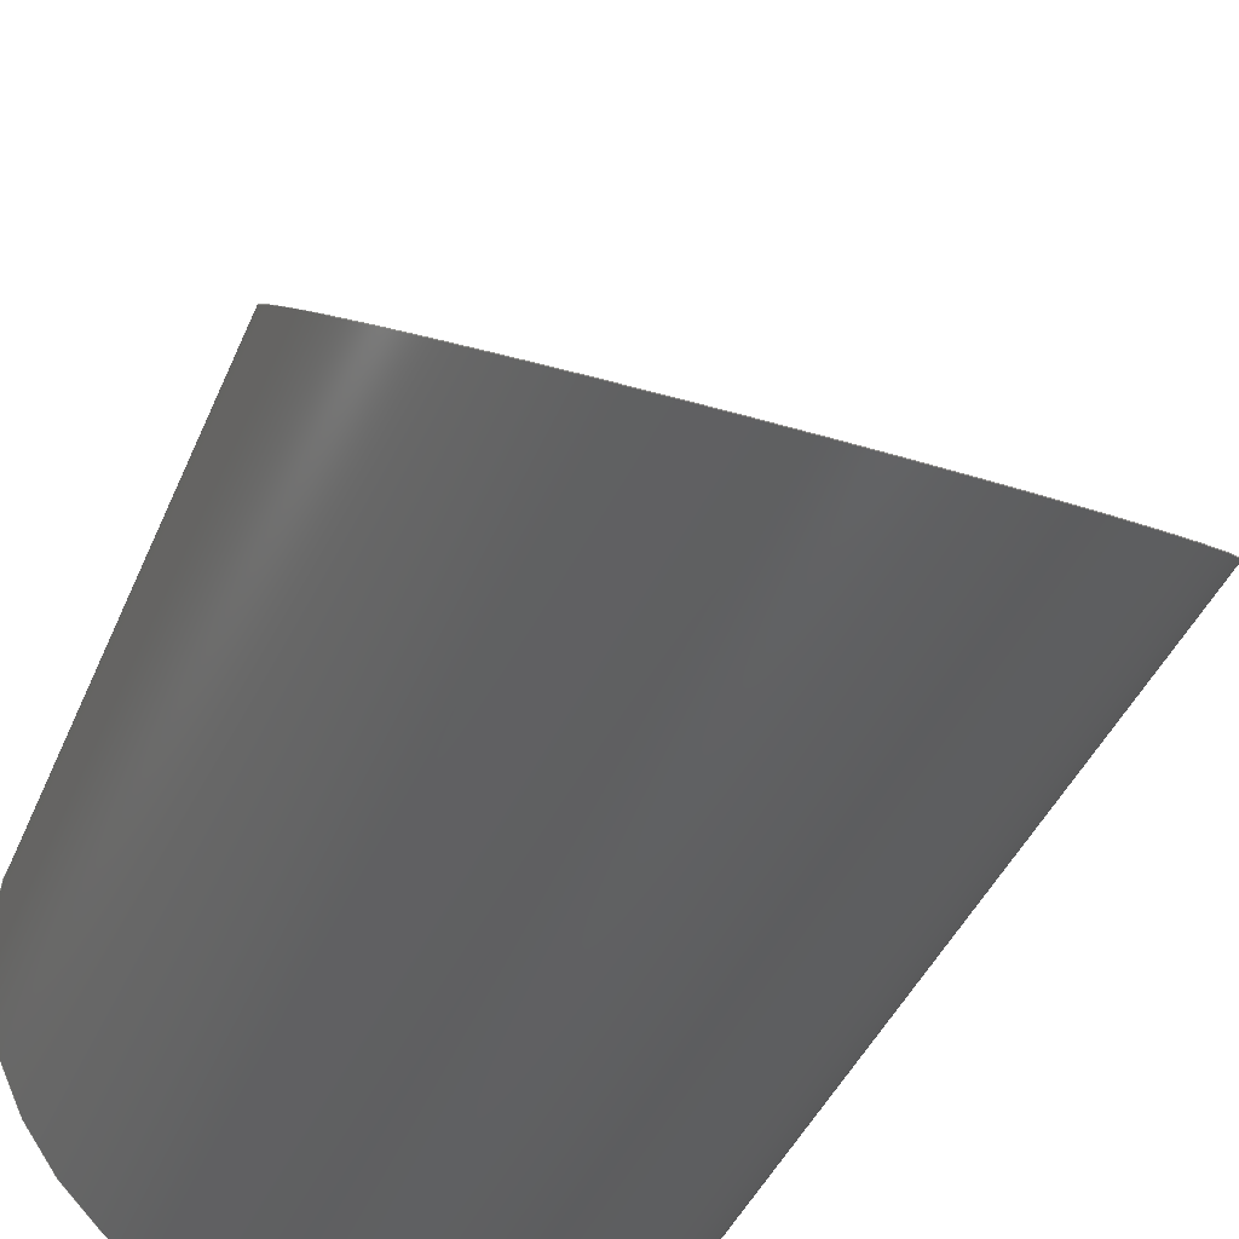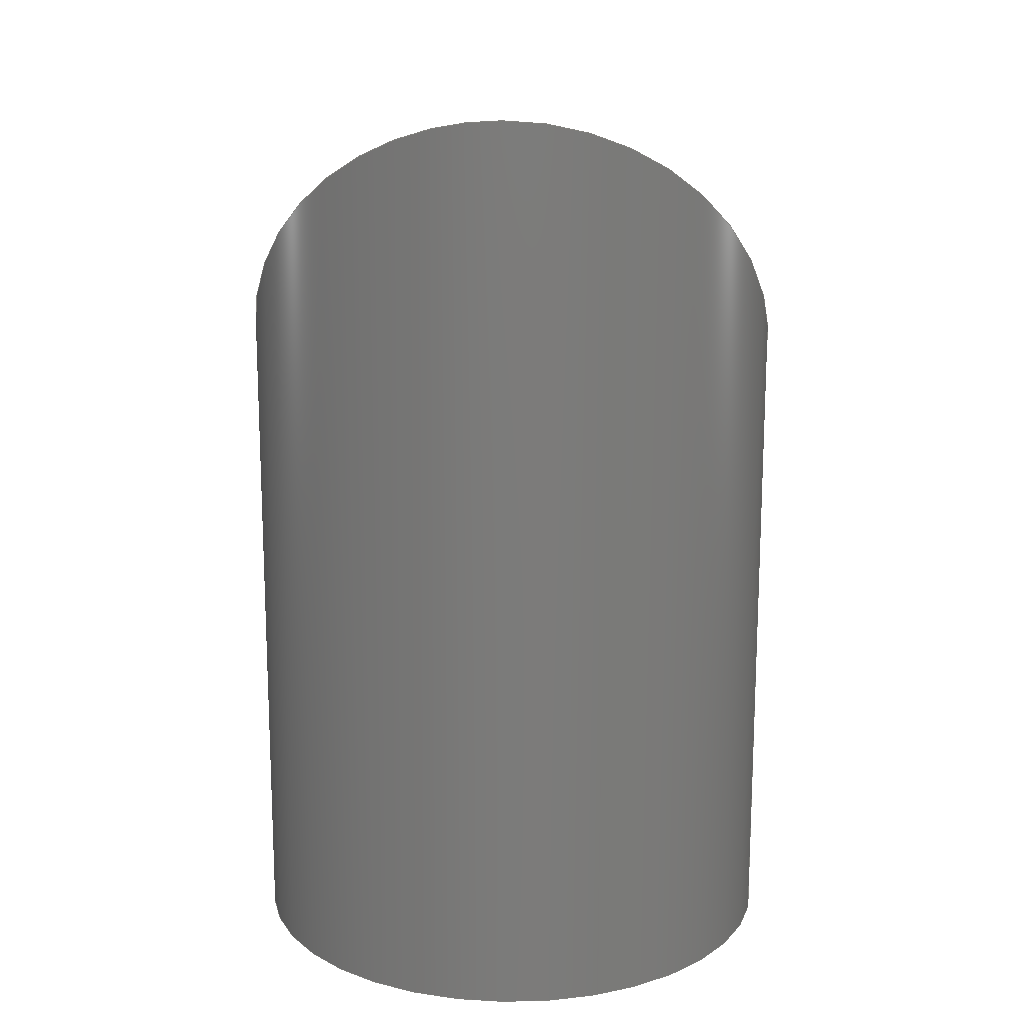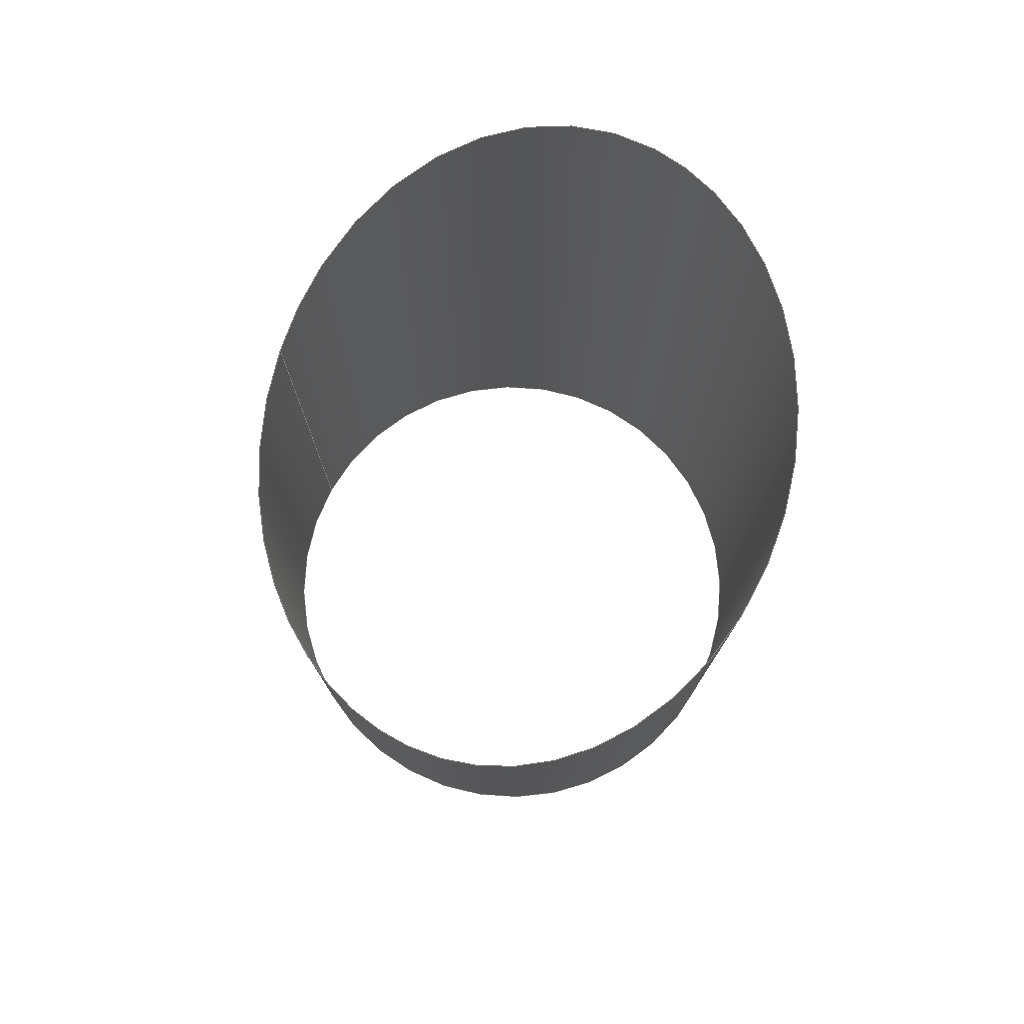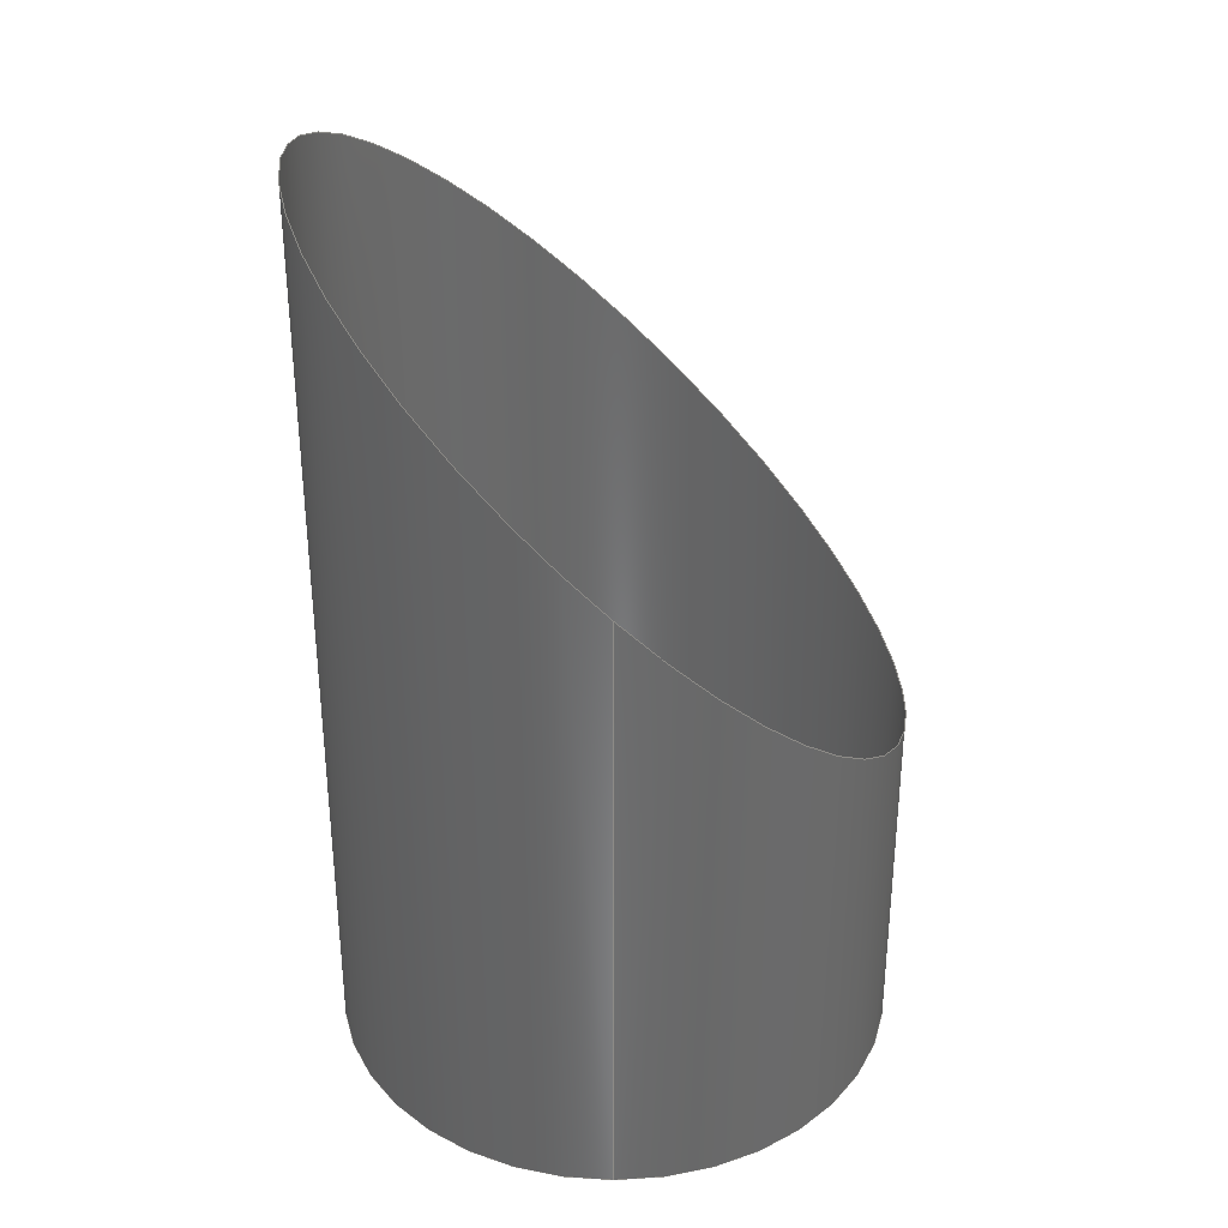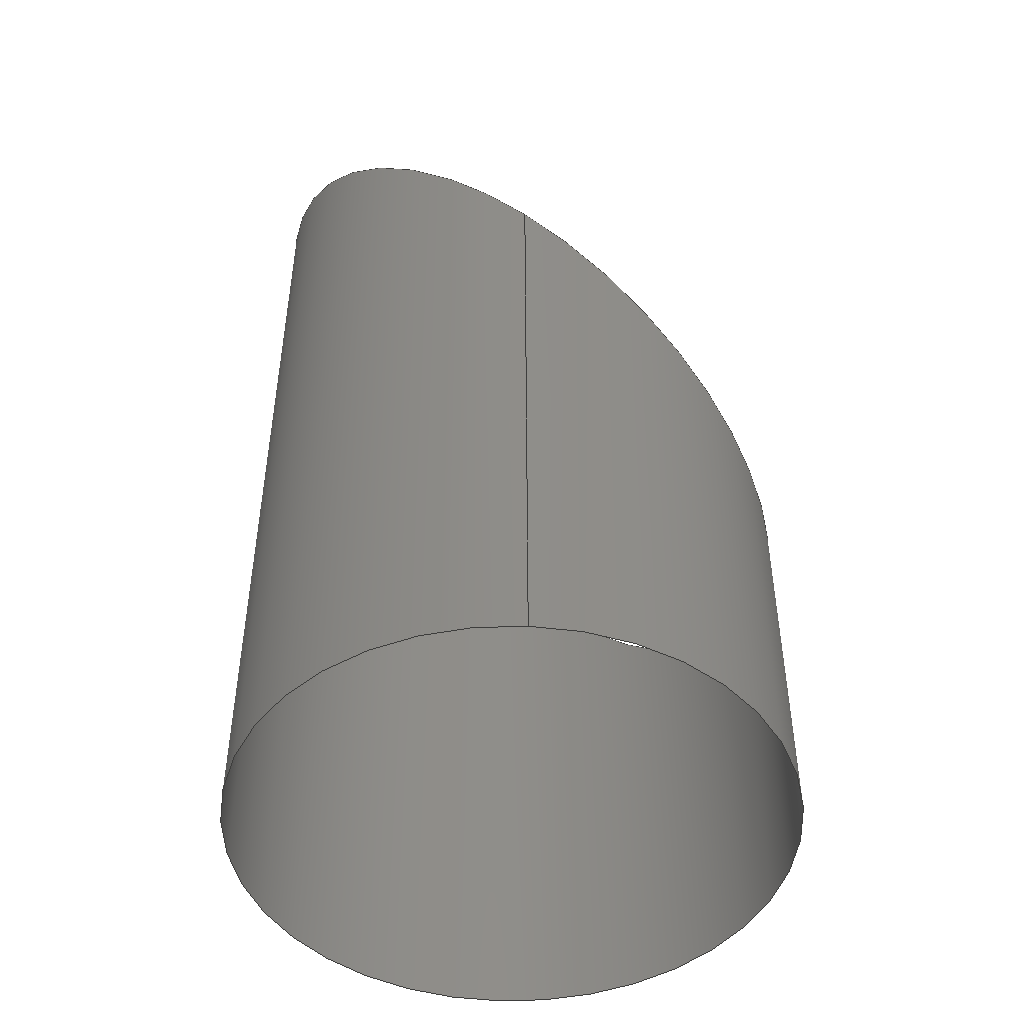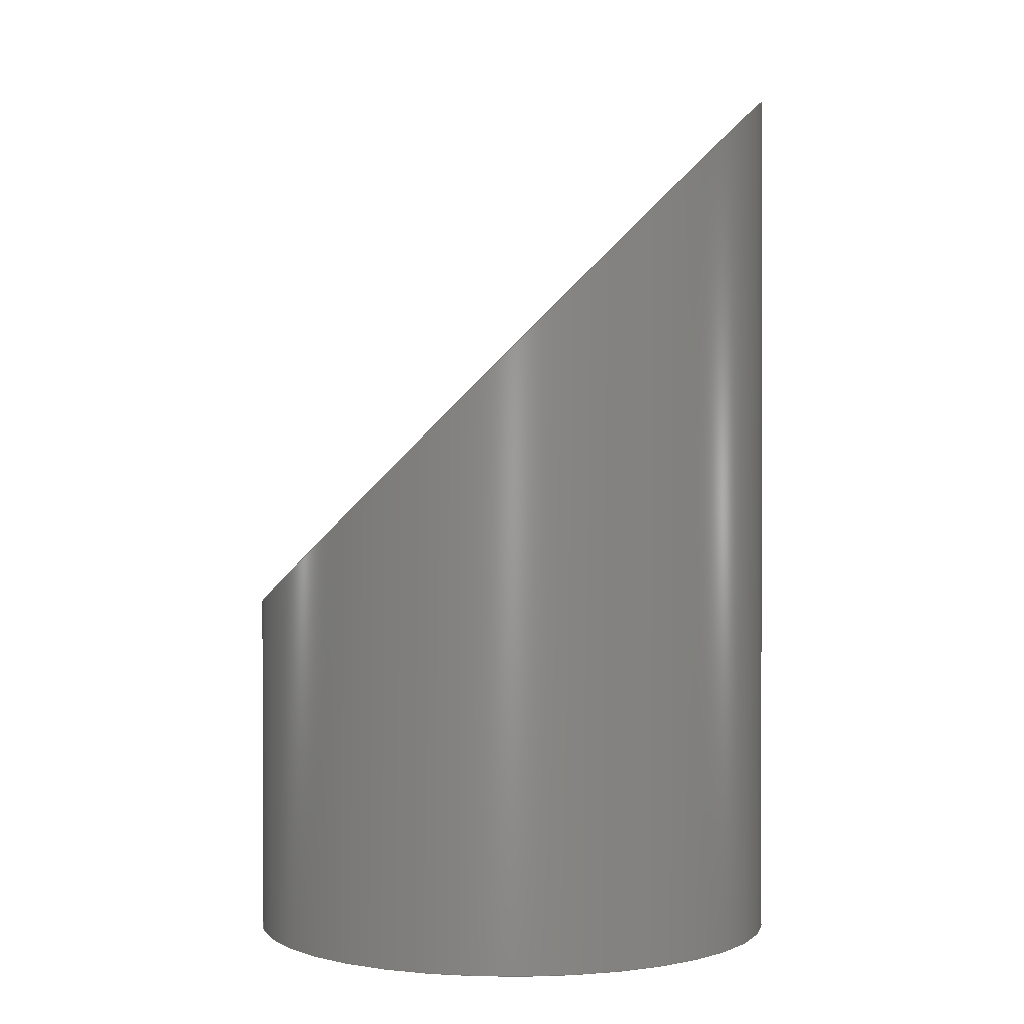
<metadata>
{"format":"step","ext":"step","renderer":"f3d","projection":"perspective","resolution":1024,"background":"white","views":[{"elev":-41.0,"azim":-21.3,"up":"+Y"},{"elev":15.6,"azim":1.9,"up":"+Z"},{"elev":77.3,"azim":-151.3,"up":"+Z"},{"elev":33.8,"azim":90.0,"up":"+Z"},{"elev":-48.0,"azim":87.1,"up":"+Z"},{"elev":0.6,"azim":-92.7,"up":"+Z"}]}
</metadata>
<code>
ISO-10303-21;
DATA;
#1 = MECHANICAL_DESIGN_GEOMETRIC_PRESENTATION_REPRESENTATION( ' ', ( #7 ), #6 );
#2 = PRODUCT_DEFINITION_CONTEXT( '', #8, 'design' );
#3 = APPLICATION_PROTOCOL_DEFINITION( 'international standard', 'automotive_design', 2001, #8 );
#4 = PRODUCT_CATEGORY_RELATIONSHIP( 'NONE', 'NONE', #9, #10 );
#5 = SHAPE_DEFINITION_REPRESENTATION( #11, #12 );
#6 =  ( GEOMETRIC_REPRESENTATION_CONTEXT( 3 )GLOBAL_UNCERTAINTY_ASSIGNED_CONTEXT( ( #13 ) )GLOBAL_UNIT_ASSIGNED_CONTEXT( ( #14, #15, #16 ) )REPRESENTATION_CONTEXT( 'NONE', 'WORKSPACE' ) );
#7 = STYLED_ITEM( '', ( #17 ), #18 );
#8 = APPLICATION_CONTEXT( 'core data for automotive mechanical design processes' );
#9 = PRODUCT_CATEGORY( 'part', 'NONE' );
#10 = PRODUCT_RELATED_PRODUCT_CATEGORY( 'detail', ' ', ( #19 ) );
#11 = PRODUCT_DEFINITION_SHAPE( 'NONE', 'NONE', #20 );
#12 = MANIFOLD_SURFACE_SHAPE_REPRESENTATION( 'Surface 1', ( #21, #22 ), #6 );
#13 = UNCERTAINTY_MEASURE_WITH_UNIT( LENGTH_MEASURE( 1e-17 ), #14, '', '' );
#14 =  ( CONVERSION_BASED_UNIT( 'METRE', #23 )LENGTH_UNIT(  )NAMED_UNIT( #24 ) );
#15 =  ( NAMED_UNIT( #25 )PLANE_ANGLE_UNIT(  )SI_UNIT( $, .RADIAN. ) );
#16 =  ( NAMED_UNIT( #25 )SI_UNIT( $, .STERADIAN. )SOLID_ANGLE_UNIT(  ) );
#17 = PRESENTATION_STYLE_ASSIGNMENT( ( #26 ) );
#18 = FACE_SURFACE( '', ( #27, #28 ), #29, .T. );
#19 = PRODUCT( 'Surface 1', 'Surface 1', 'PART-Surface 1-DESC', ( #30 ) );
#20 = PRODUCT_DEFINITION( 'NONE', 'NONE', #31, #2 );
#21 = SHELL_BASED_SURFACE_MODEL( 'Surface 1', ( #32 ) );
#22 = AXIS2_PLACEMENT_3D( '', #33, #34, #35 );
#23 = LENGTH_MEASURE_WITH_UNIT( LENGTH_MEASURE( 1 ), #36 );
#24 = DIMENSIONAL_EXPONENTS( 1, 0, 0, 0, 0, 0, 0 );
#25 = DIMENSIONAL_EXPONENTS( 0, 0, 0, 0, 0, 0, 0 );
#26 = SURFACE_STYLE_USAGE( .BOTH., #37 );
#27 = FACE_BOUND( '', #38, .T. );
#28 = FACE_BOUND( '', #39, .T. );
#29 = CYLINDRICAL_SURFACE( '', #40, 0.0127 );
#30 = PRODUCT_CONTEXT( '', #8, 'mechanical' );
#31 = PRODUCT_DEFINITION_FORMATION_WITH_SPECIFIED_SOURCE( ' ', 'NONE', #19, .NOT_KNOWN. );
#32 = CLOSED_SHELL( '', ( #18 ) );
#33 = CARTESIAN_POINT( '', ( 0, 0, 0 ) );
#34 = DIRECTION( '', ( 0, 0, 1 ) );
#35 = DIRECTION( '', ( 1, 0, 0 ) );
#36 =  ( LENGTH_UNIT(  )NAMED_UNIT( #24 )SI_UNIT( $, .METRE. ) );
#37 = SURFACE_SIDE_STYLE( '', ( #41 ) );
#38 = EDGE_LOOP( '', ( #42 ) );
#39 = EDGE_LOOP( '', ( #43 ) );
#40 = AXIS2_PLACEMENT_3D( '', #44, #45, #46 );
#41 = SURFACE_STYLE_FILL_AREA( #47 );
#42 = ORIENTED_EDGE( '', *, *, #48, .T. );
#43 = ORIENTED_EDGE( '', *, *, #49, .T. );
#44 = CARTESIAN_POINT( '', ( -0.008729, -0.02902, 0 ) );
#45 = DIRECTION( '', ( -0, -0, -1 ) );
#46 = DIRECTION( '', ( 1, 0, 0 ) );
#47 = FILL_AREA_STYLE( '', ( #50 ) );
#48 = EDGE_CURVE( '', #51, #51, #52, .T. );
#49 = EDGE_CURVE( '', #53, #53, #54, .F. );
#50 = FILL_AREA_STYLE_COLOUR( '', #55 );
#51 = VERTEX_POINT( '', #56 );
#52 = CIRCLE( '', #57, 0.0127 );
#53 = VERTEX_POINT( '', #58 );
#54 = ELLIPSE( '', #59, 0.01796, 0.0127 );
#55 = COLOUR_RGB( '', 0.6039, 0.6471, 0.6863 );
#56 = CARTESIAN_POINT( '', ( 0.003971, -0.02902, 0 ) );
#57 = AXIS2_PLACEMENT_3D( '', #60, #61, #62 );
#58 = CARTESIAN_POINT( '', ( -0.008729, -0.04172, 0.04172 ) );
#59 = AXIS2_PLACEMENT_3D( '', #63, #64, #65 );
#60 = CARTESIAN_POINT( '', ( -0.008729, -0.02902, 0 ) );
#61 = DIRECTION( '', ( 0, 0, 1 ) );
#62 = DIRECTION( '', ( 1, 0, 0 ) );
#63 = CARTESIAN_POINT( '', ( -0.008729, -0.02902, 0.02902 ) );
#64 = DIRECTION( '', ( 0, 0.7071, 0.7071 ) );
#65 = DIRECTION( '', ( 0, -0.7071, 0.7071 ) );
ENDSEC;
END-ISO-10303-21;

</code>
